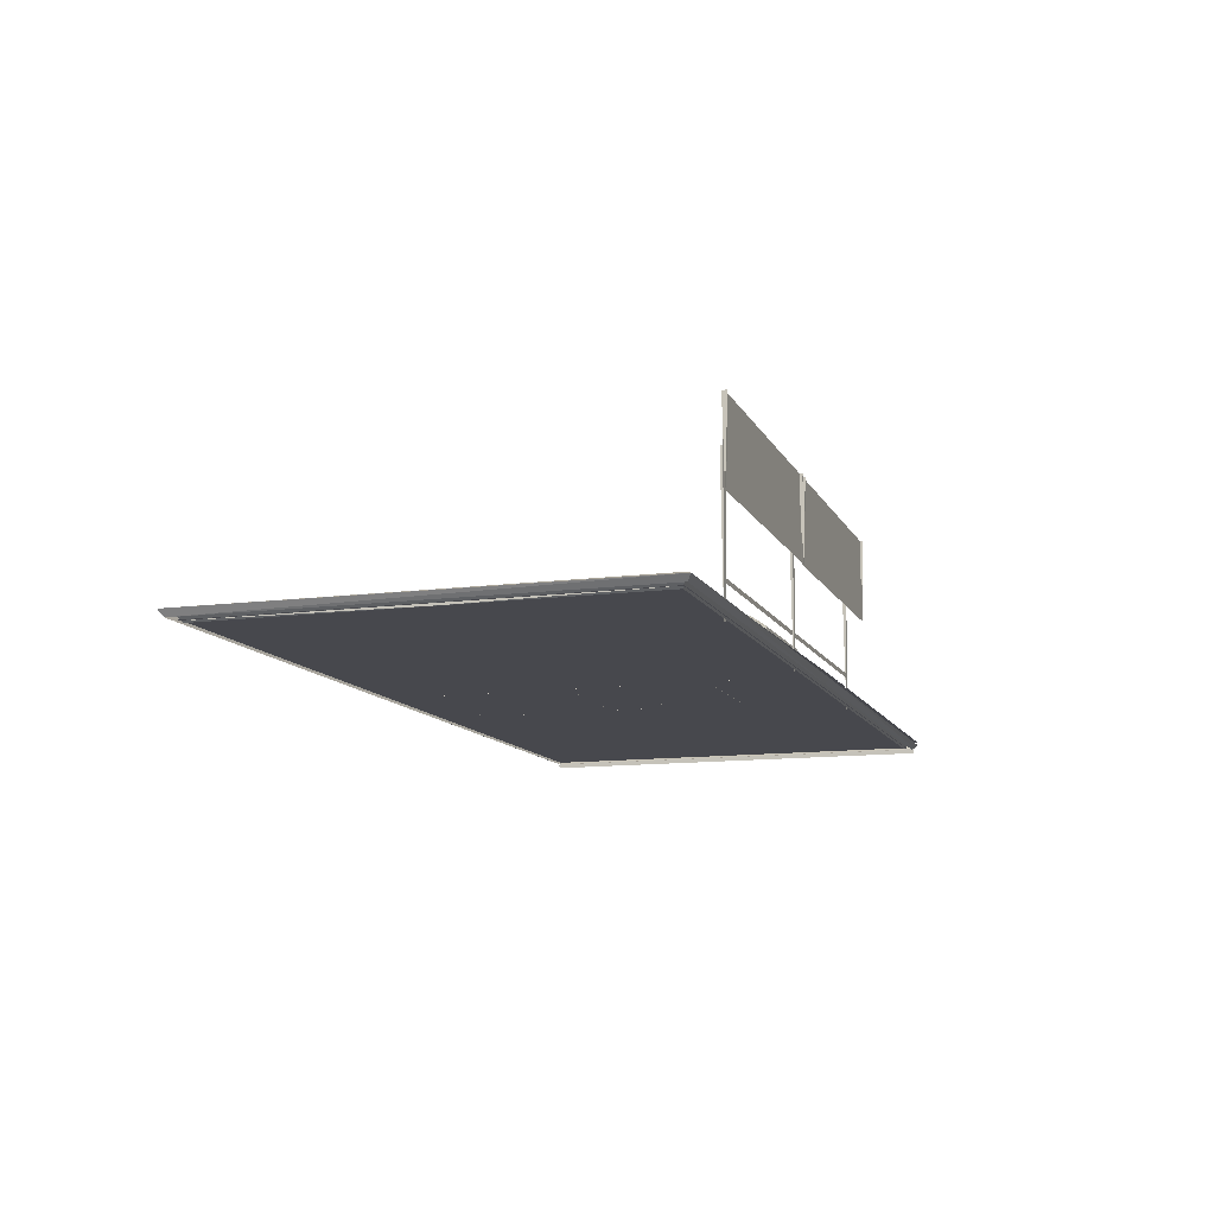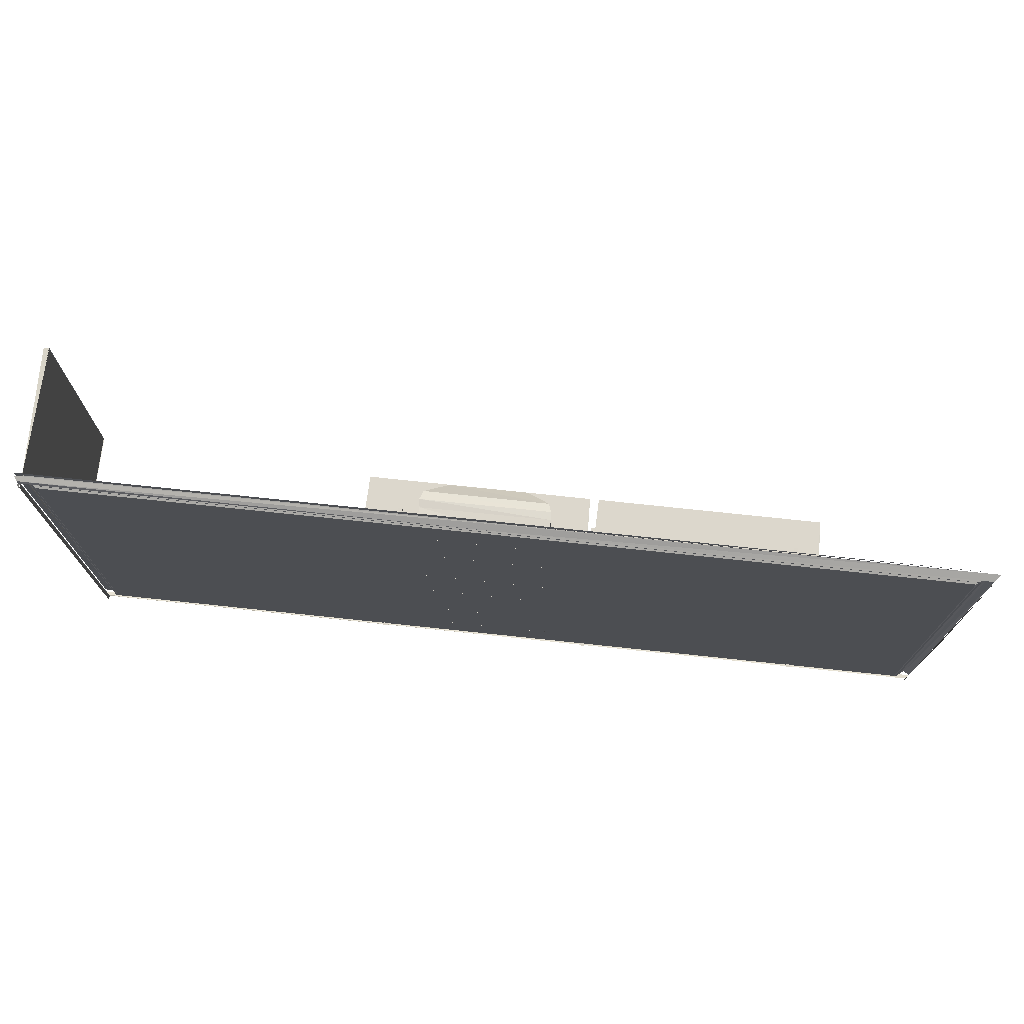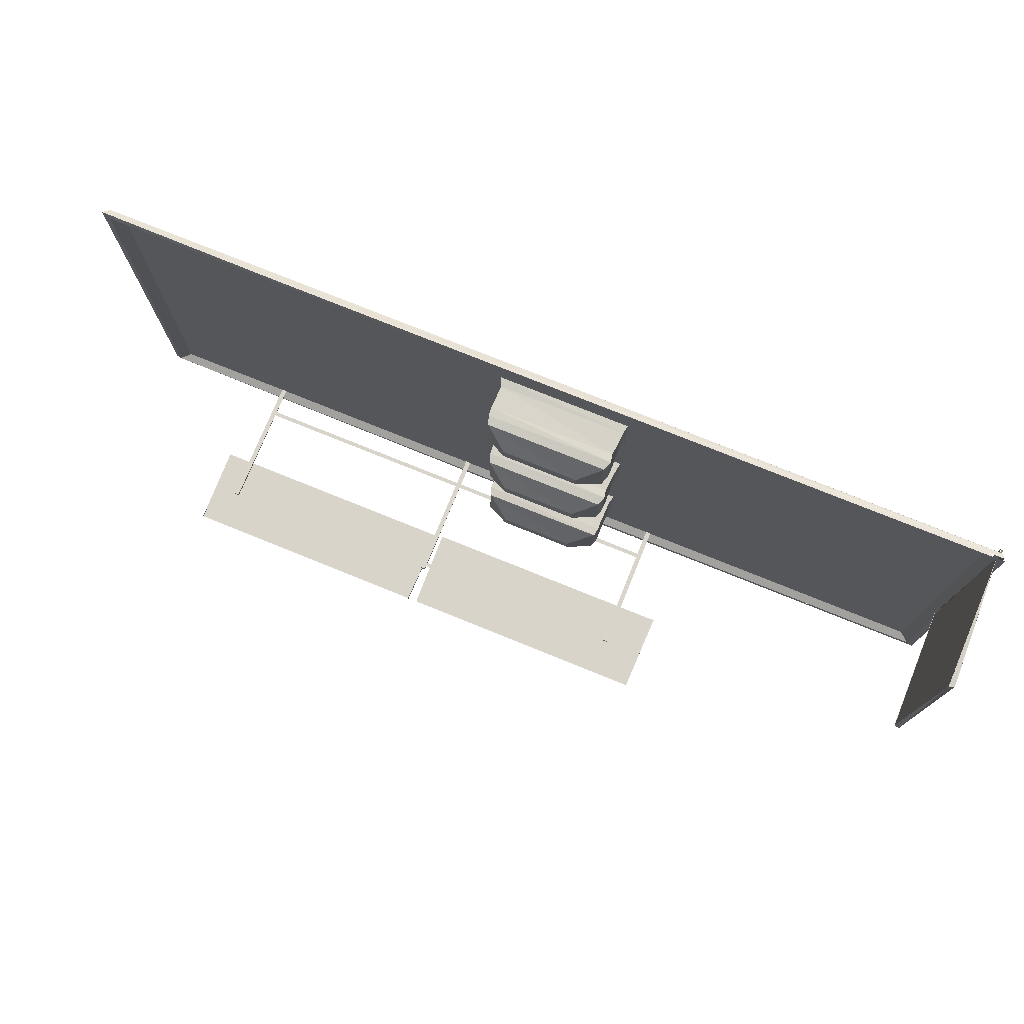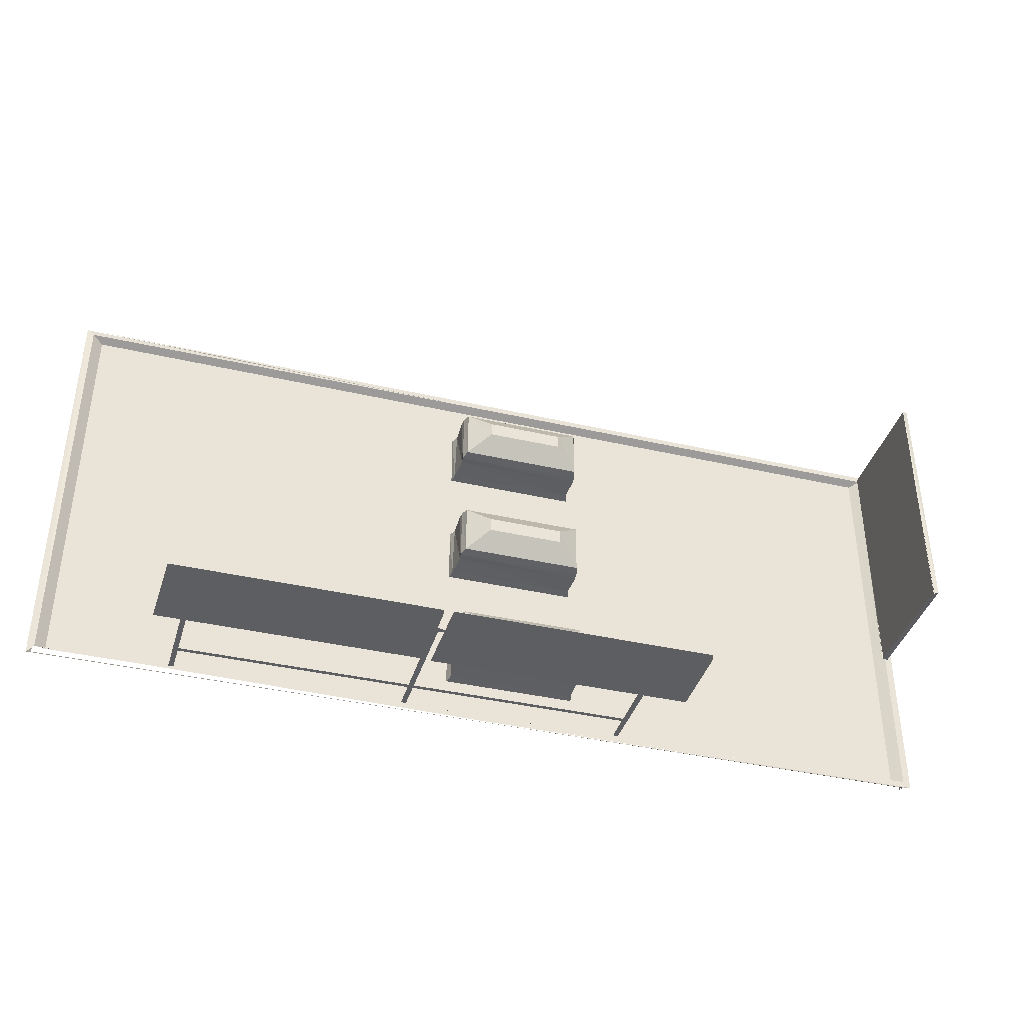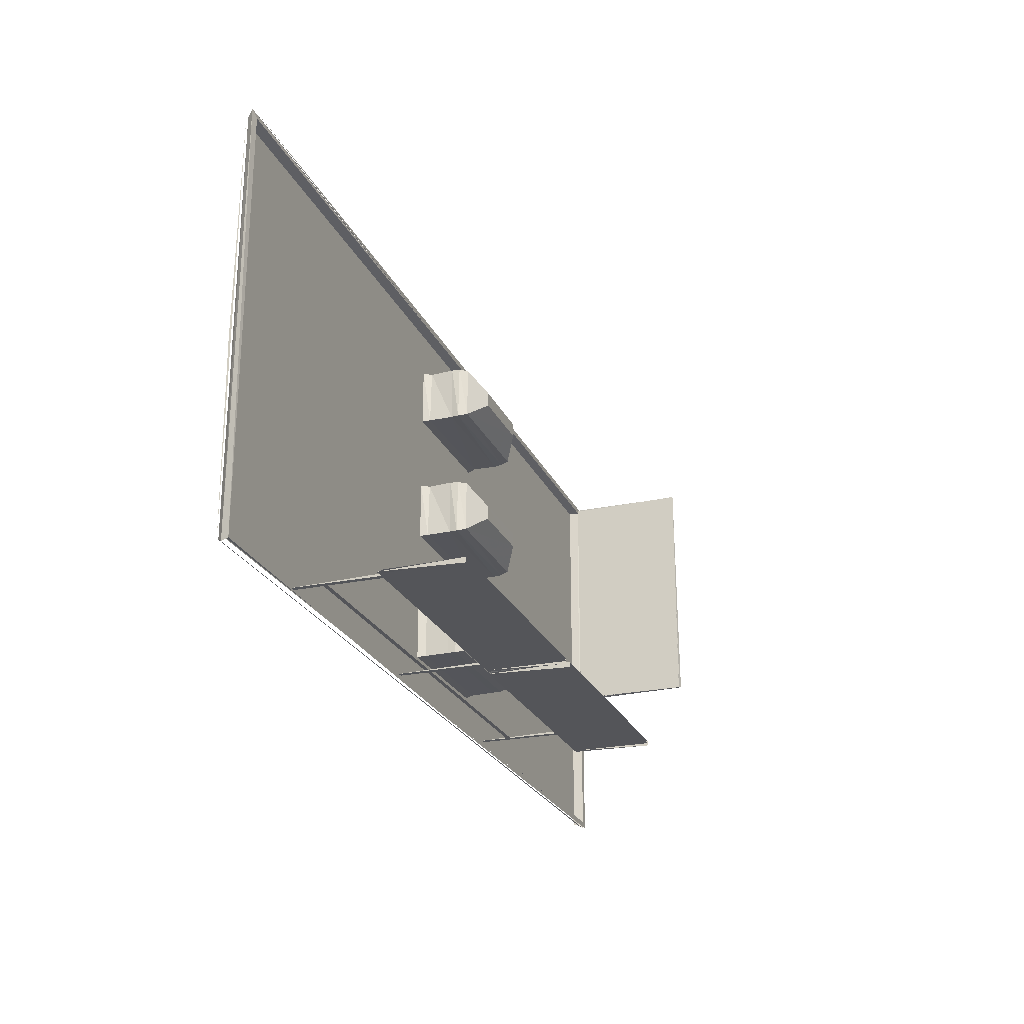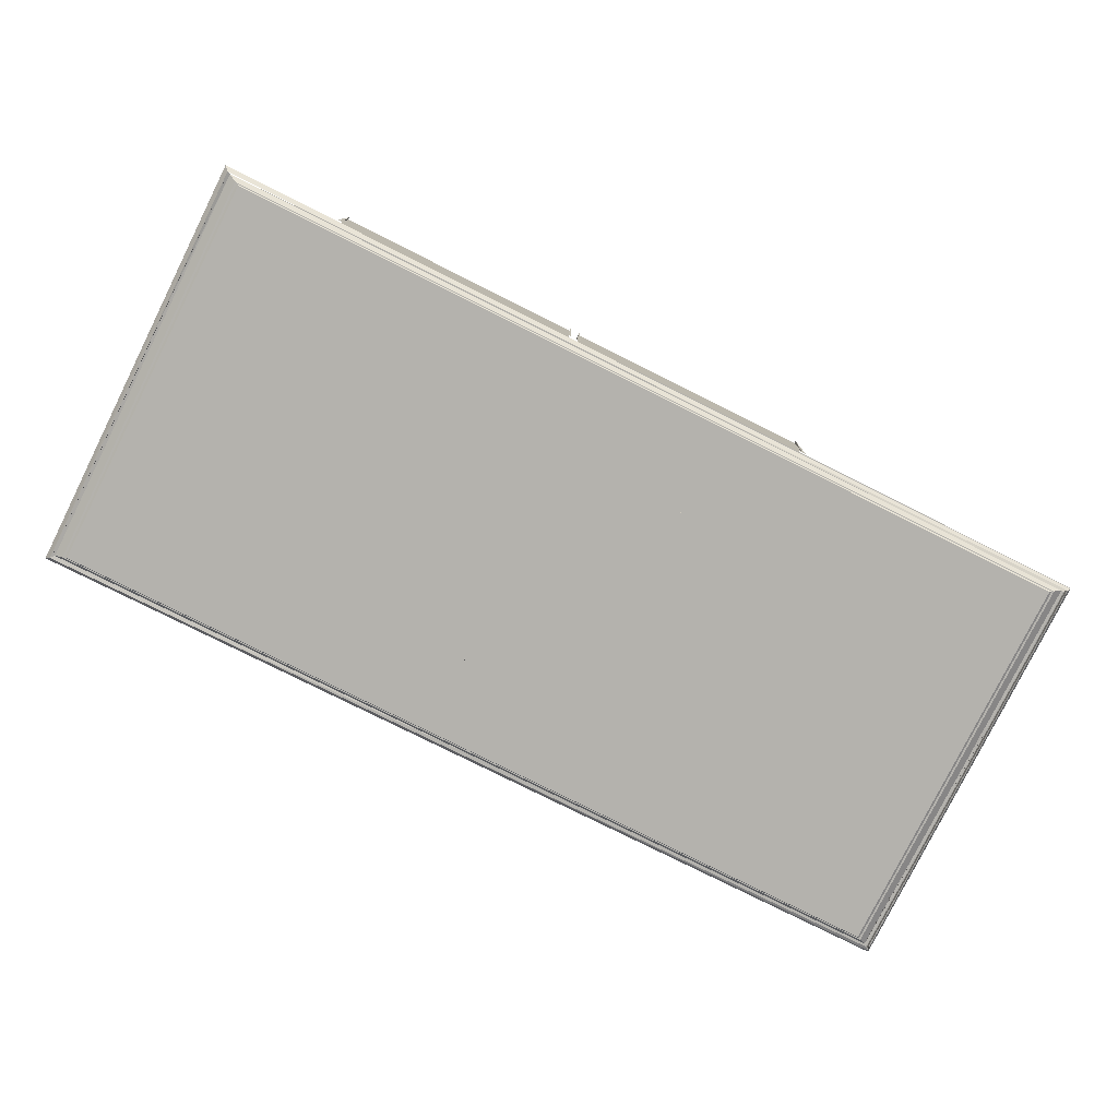
<metadata>
{"format":"obj","ext":"obj","renderer":"f3d","projection":"perspective","resolution":1024,"background":"white","views":[{"elev":-11.7,"azim":108.1,"up":"+Y"},{"elev":72.8,"azim":6.1,"up":"+Z"},{"elev":75.5,"azim":-157.9,"up":"+Z"},{"elev":-38.9,"azim":163.9,"up":"+Z"},{"elev":-24.8,"azim":110.4,"up":"+Z"},{"elev":-79.5,"azim":153.5,"up":"+Y"}]}
</metadata>
<code>
g
v 2081 4819 -9704
v 2081 4819 -9239
v 2081 4819 -8780
v 2081 4819 -1.065e+04
v 2081 4819 -1.016e+04
v 2085 4853 -8778
v 2085 4853 -1.064e+04
v 2068 4821 -8764
v 2056 4841 -8754
v 2056 4841 -1.066e+04
v 2069 4822 -1.065e+04
v 2085 4816 -1.064e+04
v 2085 4816 -8778
v 4125 4854 -8778
v 4125 4817 -8771
v 4125 4854 -1.064e+04
v 4125 4817 -1.064e+04
v 4125 4842 -8753
v 4125 4842 -1.066e+04
v 6166 4853 -1.064e+04
v 6166 4853 -8778
v 6176 4819 -8769
v 6175 4817 -1.065e+04
v 6197 4841 -1.066e+04
v 6198 4847 -8751
v 2142 4810 -8804
v 2142 4810 -1.061e+04
v 4125 4812 -8804
v 4125 4812 -1.061e+04
v 6108 4810 -1.061e+04
v 6108 4810 -8804
v 6127 4818 -1.062e+04
v 2123 4818 -1.062e+04
v 2123 4818 -8796
v 6127 4818 -8796
v 6169 4805 -8764
v 2071 4809 -8764
v 6169 4807 -1.065e+04
v 2074 4807 -1.065e+04
v 2079 4818 -8786
v 2080 4818 -1.062e+04
v 4503 5231 -1.065e+04
v 4484 5250 -1.065e+04
v 3345 5250 -1.065e+04
v 3326 5231 -1.065e+04
v 4494 5248 -1.065e+04
v 3336 5248 -1.065e+04
v 3336 5240 -1.064e+04
v 4494 5240 -1.064e+04
v 5707 5239 -1.065e+04
v 5688 5258 -1.065e+04
v 4549 5258 -1.065e+04
v 4530 5239 -1.065e+04
v 5697 5256 -1.065e+04
v 4539 5256 -1.065e+04
v 4539 5248 -1.064e+04
v 5697 5248 -1.064e+04
v 5565 4804 -1.061e+04
v 5566 5433 -1.062e+04
v 5586 5433 -1.062e+04
v 5587 4804 -1.061e+04
v 5586 5433 -1.06e+04
v 5565 5432 -1.06e+04
v 5572 4945 -1.061e+04
v 3523 4945 -1.061e+04
v 3523 4964 -1.061e+04
v 5572 4964 -1.061e+04
v 3506 4804 -1.061e+04
v 3507 5433 -1.062e+04
v 3528 5433 -1.062e+04
v 3529 4804 -1.061e+04
v 3528 5433 -1.06e+04
v 3507 5432 -1.06e+04
v 5572 5397 -1.061e+04
v 3523 5397 -1.061e+04
v 3523 5417 -1.061e+04
v 5572 5417 -1.061e+04
v 4514 4804 -1.061e+04
v 4515 5433 -1.062e+04
v 4536 5433 -1.062e+04
v 4537 4804 -1.061e+04
v 4536 5433 -1.06e+04
v 4515 5432 -1.06e+04
v 2074 4852 -9932
v 2074 5432 -9926
v 2097 5426 -9932
v 2097 4850 -9926
v 2084 4865 -8781
v 2088 4847 -8762
v 2074 5426 -8768
v 2097 5432 -8774
v 2085 5429 -8771
v 2085 5429 -9929
v 2085 4856 -9929
v 2085 4856 -8771
v 2095 5429 -9929
v 2095 5429 -8771
v 2095 4856 -8771
v 2095 4856 -9929
v 3749 4960 -9006
v 3744 4963 -9255
v 4319 4963 -9004
v 4314 4960 -9252
v 3740 4854 -9003
v 3747 4856 -9253
v 4316 4856 -9006
v 4323 4854 -9256
v 3733 4818 -8999
v 3733 4818 -9259
v 4330 4818 -8999
v 4330 4818 -9259
v 4111 5103 -9161
v 4111 5037 -9243
v 3949 5103 -9161
v 3949 5037 -9243
v 3860 5104 -9097
v 3860 5105 -9162
v 3759 5038 -9246
v 3757 5037 -9012
v 4203 5105 -9097
v 4304 5038 -9013
v 4203 5104 -9162
v 4305 5037 -9247
v 3747 4999 -9253
v 3743 4997 -9004
v 4315 4999 -9006
v 4320 4997 -9255
v 4111 5103 -9098
v 4111 5037 -9015
v 3949 5103 -9098
v 3949 5037 -9015
v 4314 4960 -9851
v 4319 4963 -9603
v 3744 4963 -9853
v 3749 4960 -9605
v 4323 4854 -9855
v 4316 4856 -9604
v 3747 4856 -9852
v 3740 4854 -9601
v 4330 4818 -9858
v 4330 4818 -9598
v 3733 4818 -9858
v 3733 4818 -9598
v 3951 5103 -9697
v 3951 5037 -9614
v 4114 5103 -9697
v 4114 5037 -9615
v 4203 5104 -9761
v 4203 5105 -9695
v 4304 5038 -9612
v 4305 5037 -9845
v 3860 5105 -9760
v 3759 5038 -9844
v 3860 5104 -9695
v 3757 5037 -9611
v 4315 4999 -9604
v 4320 4997 -9854
v 3747 4999 -9852
v 3743 4997 -9602
v 3951 5103 -9760
v 3951 5037 -9842
v 4114 5103 -9760
v 4114 5037 -9842
v 4316 4961 -1.045e+04
v 4316 4961 -1.02e+04
v 3746 4961 -1.045e+04
v 3746 4961 -1.02e+04
v 4319 4855 -1.045e+04
v 4319 4855 -1.02e+04
v 3744 4855 -1.045e+04
v 3744 4855 -1.02e+04
v 4330 4818 -1.046e+04
v 4330 4818 -1.02e+04
v 3733 4818 -1.046e+04
v 3733 4818 -1.02e+04
v 3951 5103 -1.03e+04
v 3951 5037 -1.021e+04
v 4114 5103 -1.03e+04
v 4114 5037 -1.021e+04
v 4200 5105 -1.035e+04
v 4198 5106 -1.03e+04
v 4302 5037 -1.021e+04
v 4304 5040 -1.043e+04
v 3865 5105 -1.036e+04
v 4293 5038 -1.044e+04
v 3761 5038 -1.045e+04
v 3865 5105 -1.03e+04
v 3759 5040 -1.022e+04
v 3770 5040 -1.021e+04
v 4311 5036 -1.045e+04
v 4318 4998 -1.02e+04
v 4318 4998 -1.045e+04
v 3745 4998 -1.045e+04
v 3752 5036 -1.02e+04
v 3745 4998 -1.02e+04
v 3951 5103 -1.036e+04
v 3951 5037 -1.044e+04
v 4114 5103 -1.036e+04
v 4114 5037 -1.044e+04
v 2081 4797 -9239
v 2081 4797 -1.016e+04
v 2081 4797 -9706
v 2081 4797 -8780
v 2081 4797 -1.065e+04
v 2053 4853 -10665
v 2053 4853 -8751
v 4108 4854 -8751
v 4125 4854 -1.067e+04
v 6180 4853 -8751
v 6169 4797 -9793
v 2077 4797 -8786
v 2080 4797 -1.062e+04
v 4494 5598 -10660
v 4494 5598 -1.064e+04
v 3336 5598 -1.064e+04
v 3336 5598 -10660
v 3336 5598 -1.065e+04
v 4494 5598 -1.065e+04
v 4494 5598 -1.064e+04
v 3336 5598 -1.064e+04
v 5697 5598 -10660
v 5697 5598 -1.064e+04
v 4539 5598 -1.064e+04
v 4539 5598 -10660
v 4539 5598 -1.065e+04
v 5697 5598 -1.065e+04
v 5697 5598 -1.064e+04
v 4539 5598 -1.064e+04
v 4539 5598 -1.064e+04
v 4539 5598 -10660
v 4494 5598 -1.064e+04
v 4494 5598 -10660
v 3336 5598 -1.064e+04
v 3336 5598 -10660
v 5697 5598 -10660
v 5697 5598 -1.064e+04
v 4103 4854 -1.067e+04
v 4108 4854 -8751
g u2NEBuild2
f 11 9 10
f 12 8 11
f 13 15 8
f 8 18 9
f 19 11 10
f 22 24 25
f 15 25 18
f 17 24 23
f 7 26 27
f 14 26 6
f 16 27 29
f 21 30 31
f 21 28 14
f 16 30 20
f 35 33 34
f 44 42 45
f 44 42 43
f 52 50 53
f 52 50 51
f 58 60 61
f 63 61 62
f 61 60 62
f 67 65 66
f 64 66 65
f 68 70 71
f 73 71 72
f 71 70 72
f 77 75 76
f 74 76 75
f 78 80 81
f 83 81 82
f 81 80 82
f 84 86 87
f 87 85 84
f 88 84 89
f 89 87 88
f 90 89 91
f 90 88 89
f 91 88 90
f 85 91 86
f 86 90 85
f 92 94 95
f 96 98 99
f 105 100 101
f 106 100 104
f 106 103 102
f 105 103 107
f 109 104 105
f 110 104 108
f 110 107 106
f 109 107 111
f 116 118 119
f 121 116 119
f 122 121 123
f 117 123 118
f 120 117 116
f 119 124 125
f 126 119 125
f 123 126 127
f 124 123 127
f 101 125 124
f 125 102 126
f 102 127 126
f 127 101 124
f 137 132 133
f 138 132 136
f 138 135 134
f 137 135 139
f 141 136 137
f 142 136 140
f 142 139 138
f 141 139 143
f 151 149 150
f 152 151 153
f 154 153 155
f 150 154 155
f 152 149 148
f 151 156 157
f 158 151 157
f 155 158 159
f 156 155 159
f 133 157 156
f 157 134 158
f 134 159 158
f 159 133 156
f 169 164 165
f 170 164 168
f 170 167 166
f 169 167 171
f 173 168 169
f 174 168 172
f 174 171 170
f 173 171 175
f 180 182 183
f 184 185 186
f 187 186 188
f 182 187 189
f 184 181 180
f 190 191 192
f 193 190 192
f 194 193 195
f 191 194 195
f 183 182 190
f 185 180 190
f 188 186 194
f 187 188 194
f 182 189 194
f 189 187 194
f 165 192 191
f 192 166 193
f 166 195 193
f 195 165 191
f 165 164 192
f 180 183 190
f 190 182 191
f 181 187 182
f 174 170 168
f 172 168 173
f 171 167 170
f 170 166 164
f 151 150 156
f 149 154 150
f 154 152 153
f 152 148 151
f 148 149 151
f 143 139 142
f 142 138 136
f 137 133 135
f 138 134 132
f 136 132 137
f 122 120 121
f 120 116 121
f 116 117 118
f 110 106 104
f 96 97 98
f 86 91 90
f 85 90 91
f 91 89 88
f 88 87 84
f 87 86 85
f 74 77 76
f 74 75 77
f 73 72 70
f 68 69 70
f 58 61 63
f 16 29 30
f 21 31 28
f 7 27 16
f 14 28 26
f 19 24 17
f 22 25 15
f 22 23 24
f 19 17 11
f 8 15 18
f 2 202 200
f 5 204 201
f 1 201 202
f 16 208 7
f 25 20 21
f 207 209 14
f 211 37 40
f 41 39 212
f 42 213 214
f 43 213 42
f 43 214 213
f 42 214 43
f 45 216 44
f 44 215 45
f 218 47 217
f 49 220 48
f 50 221 222
f 51 221 50
f 51 222 221
f 50 222 51
f 53 224 52
f 52 223 53
f 226 55 225
f 57 228 56
f 20 208 16
f 237 205 7
f 6 206 238
f 2 200 3
f 3 200 203
f 21 14 25
f 227 228 57
f 54 55 226
f 224 223 52
f 223 224 53
f 219 220 49
f 46 47 218
f 216 215 44
f 215 216 45
f 38 36 210
f 25 24 20
f 6 207 14
f 205 206 6
f 205 6 7
f 5 201 1
f 4 204 5
f 1 202 2
f 167 165 195
f 166 167 195
f 164 166 192
f 186 185 190
f 182 194 191
f 194 186 193
f 186 190 193
f 184 187 181
f 187 184 186
f 184 180 185
f 180 181 182
f 173 169 171
f 175 171 174
f 169 165 167
f 168 164 169
f 135 133 159
f 134 135 159
f 132 134 157
f 133 132 157
f 150 155 156
f 155 153 158
f 153 151 158
f 152 154 149
f 141 137 139
f 140 136 141
f 139 135 138
f 103 101 127
f 102 103 127
f 100 102 125
f 101 100 125
f 118 123 124
f 123 121 126
f 121 119 126
f 119 118 124
f 120 122 117
f 117 122 123
f 109 105 107
f 111 107 110
f 108 104 109
f 105 101 103
f 107 103 106
f 106 102 100
f 104 100 105
f 92 93 94
f 84 85 86
f 79 78 83
f 83 82 80
f 80 79 83
f 78 81 83
f 78 79 80
f 69 68 73
f 70 69 73
f 68 71 73
f 64 67 66
f 64 65 67
f 59 58 63
f 63 62 60
f 60 59 63
f 58 59 60
f 53 50 52
f 52 51 50
f 45 42 44
f 44 43 42
f 32 33 35
f 20 30 21
f 6 26 7
f 12 11 17
f 12 13 8
f 8 9 11

</code>
